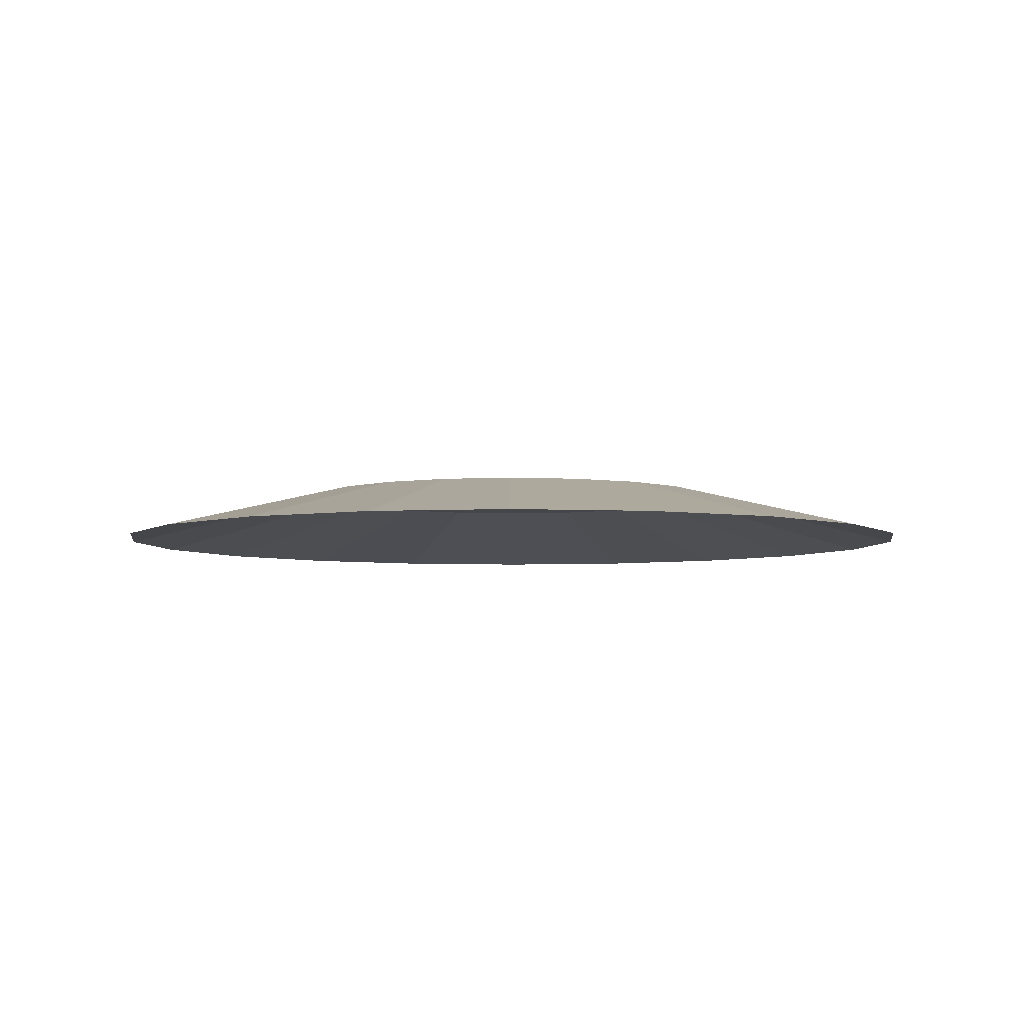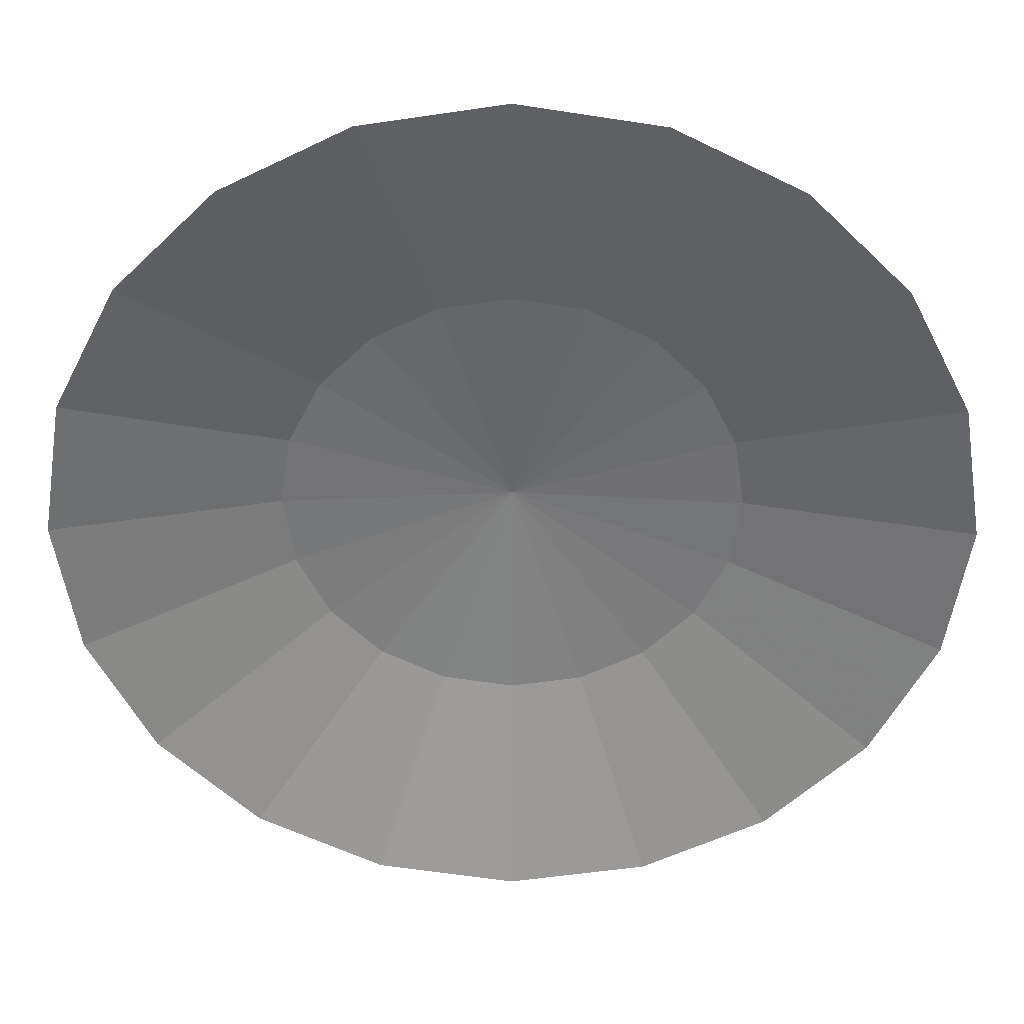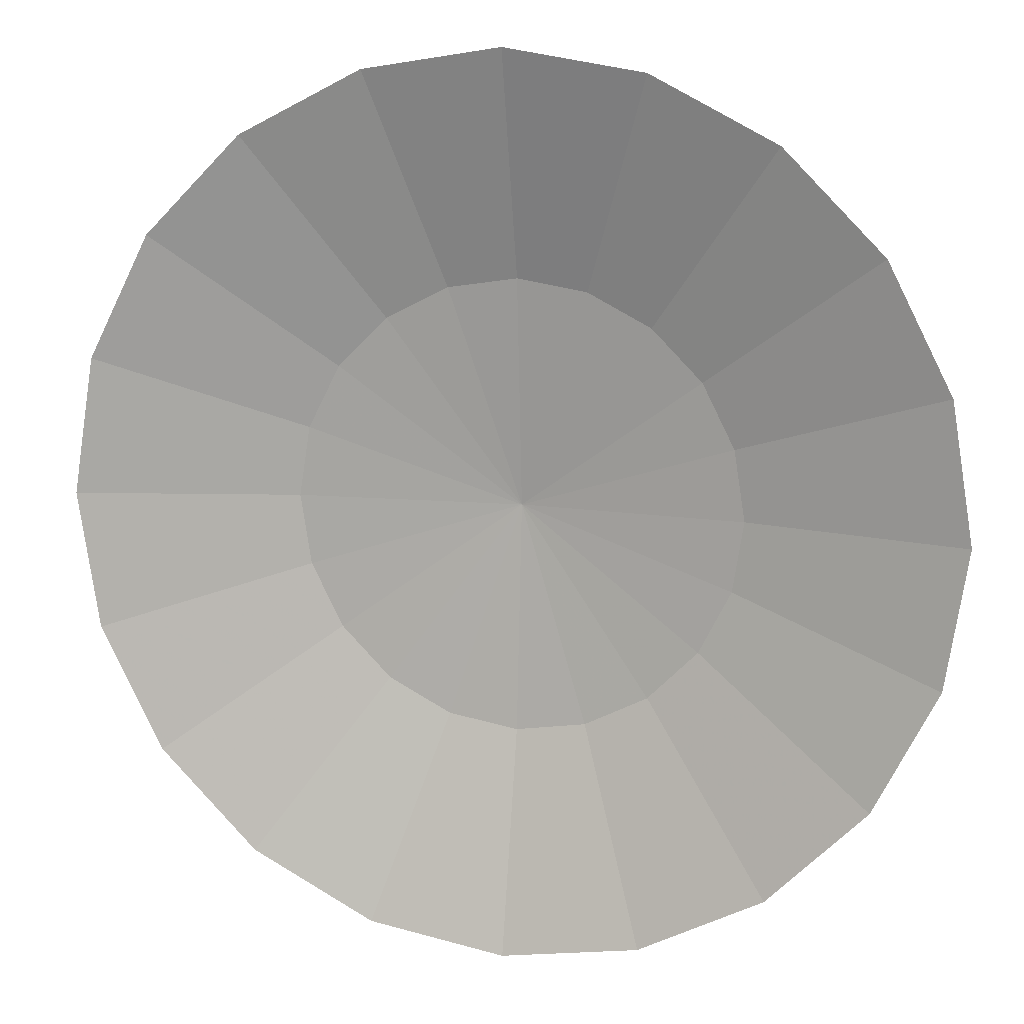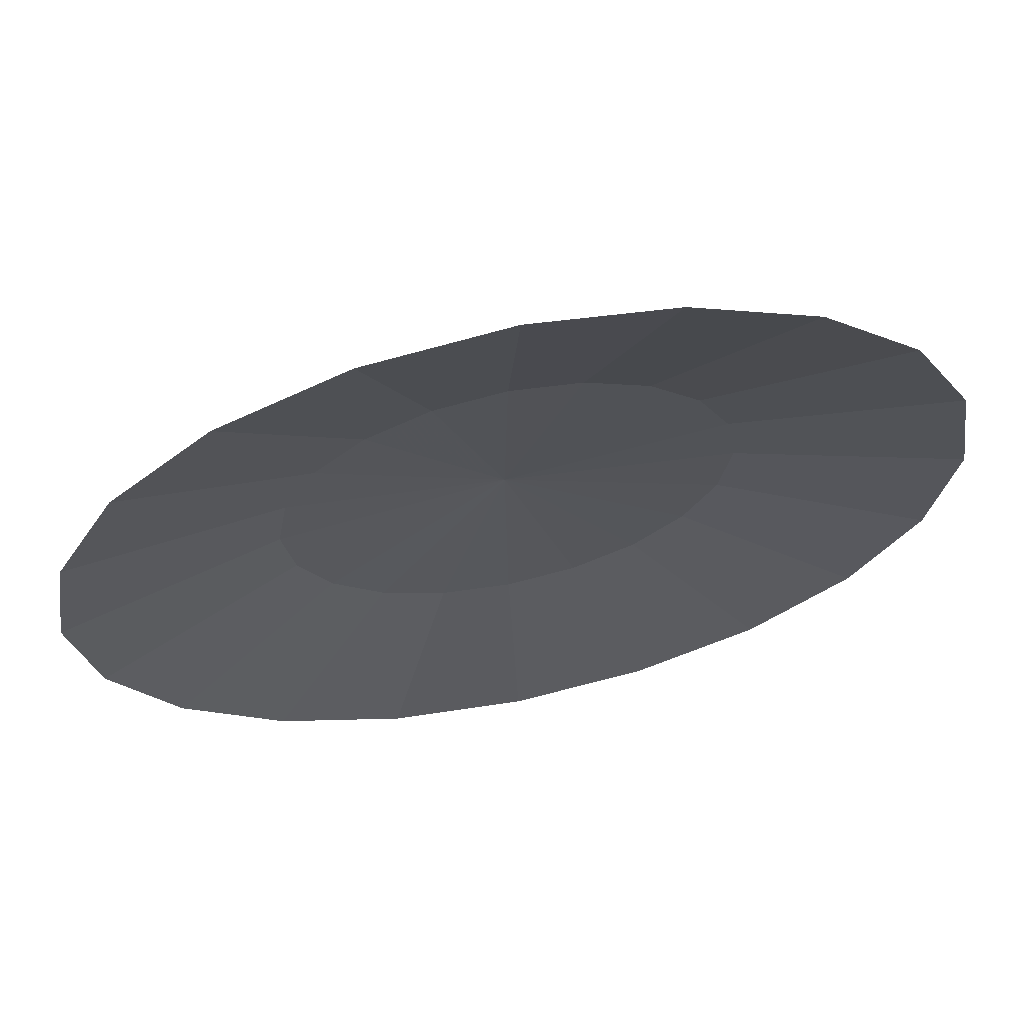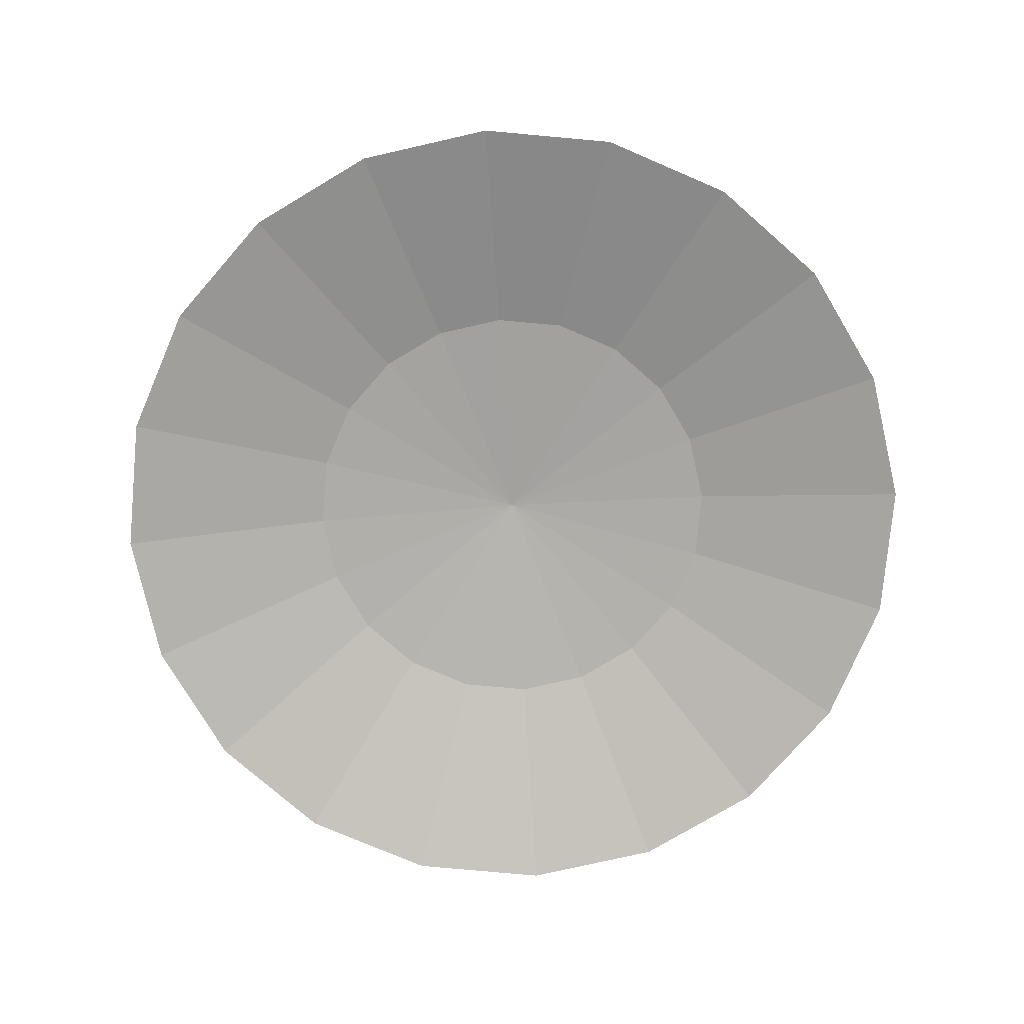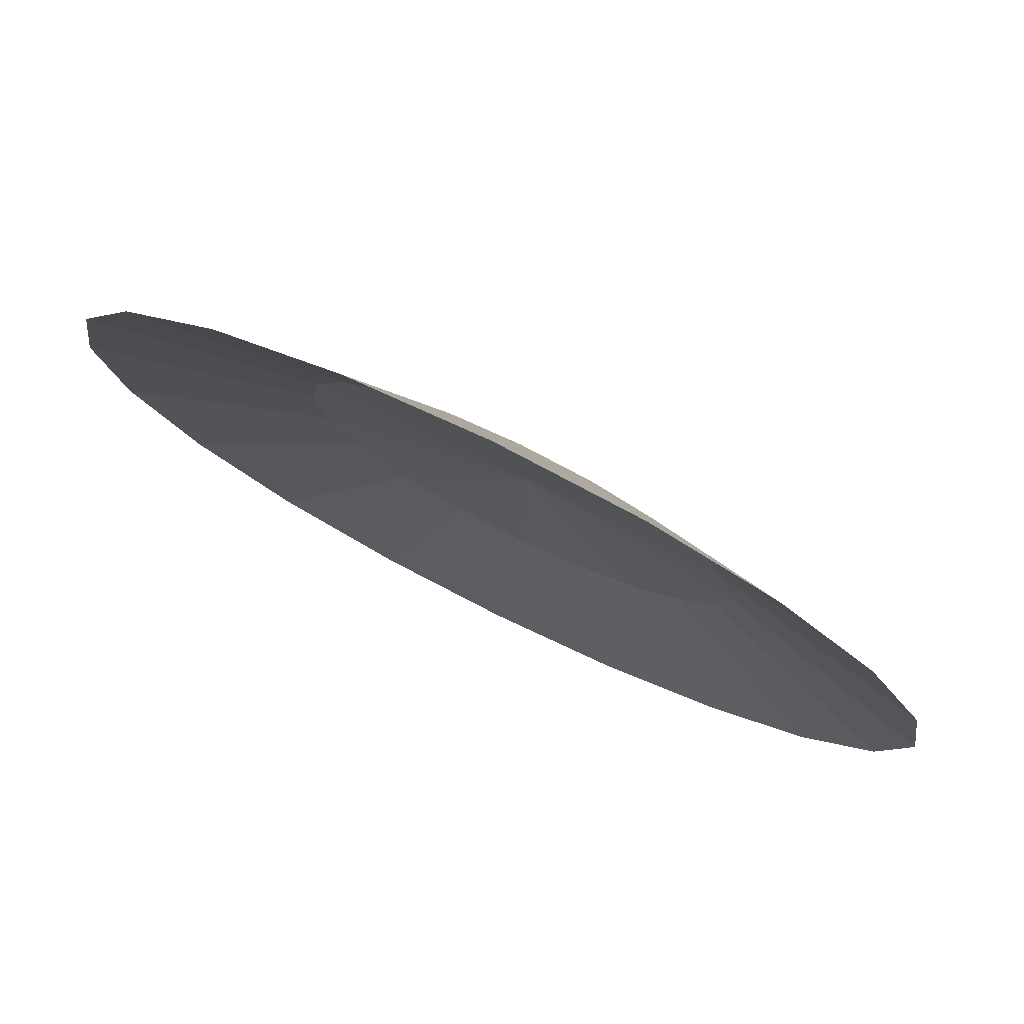
<metadata>
{"format":"obj","ext":"obj","renderer":"f3d","projection":"perspective","resolution":1024,"background":"white","views":[{"elev":-4.9,"azim":-71.7,"up":"+Y"},{"elev":33.6,"azim":0.5,"up":"+Z"},{"elev":12.6,"azim":16.0,"up":"+Z"},{"elev":65.9,"azim":-11.8,"up":"+Z"},{"elev":-76.6,"azim":-32.2,"up":"+Y"},{"elev":78.7,"azim":26.2,"up":"+Z"}]}
</metadata>
<code>
g Nebula_Small
v 21.6 69.9 -7.019
v 18.38 69.9 -13.35
v 9.302 72.6 -6.758
v 10.94 72.6 -3.553
v 22.71 69.9 -2.852e-13
v 6.758 72.6 -9.302
v 13.35 69.9 -18.38
v 11.5 72.6 0
v 21.6 69.9 7.019
v 0 73.5 0
v 3.553 72.6 -10.94
v 10.94 72.6 3.553
v 7.019 69.9 -21.6
v 18.38 69.9 13.35
v 0 72.6 -11.5
v -2.139e-13 69.9 -22.71
v 9.302 72.6 6.758
v 13.35 69.9 18.38
v -3.553 72.6 -10.94
v -7.019 69.9 -21.6
v 6.758 72.6 9.302
v 7.019 69.9 21.6
v -6.758 72.6 -9.302
v -13.35 69.9 -18.38
v 3.553 72.6 10.94
v -9.302 72.6 -6.758
v -3.427e-07 72.6 11.5
v -6.769e-07 69.9 22.71
v -18.38 69.9 -13.35
v -7.019 69.9 21.6
v -10.94 72.6 -3.553
v -21.6 69.9 -7.019
v -3.553 72.6 10.94
v -13.35 69.9 18.37
v -11.5 72.6 0
v -22.71 69.9 -2.852e-13
v -6.758 72.6 9.299
v -18.38 69.9 13.35
v -10.94 72.6 3.55
v -21.6 69.9 7.016
v -9.302 72.6 6.756
g Nebula_Small_0
f 3 2 1
f 4 3 1
f 4 1 5
f 3 6 2
f 6 7 2
f 8 4 5
f 8 5 9
f 10 3 4
f 10 6 3
f 10 4 8
f 10 11 6
f 6 11 7
f 10 8 12
f 12 8 9
f 11 13 7
f 12 9 14
f 11 15 13
f 10 15 11
f 15 16 13
f 17 12 14
f 10 12 17
f 17 14 18
f 15 19 16
f 10 19 15
f 19 20 16
f 21 17 18
f 10 17 21
f 21 18 22
f 19 23 20
f 10 23 19
f 23 24 20
f 25 21 22
f 10 21 25
f 10 26 23
f 23 26 24
f 10 25 27
f 25 22 28
f 27 25 28
f 26 29 24
f 27 28 30
f 26 31 29
f 10 31 26
f 31 32 29
f 33 27 30
f 10 27 33
f 33 30 34
f 31 35 32
f 10 35 31
f 35 36 32
f 37 33 34
f 10 33 37
f 37 34 38
f 35 39 36
f 10 39 35
f 39 40 36
f 41 38 40
f 41 37 38
f 10 37 41
f 39 41 40
f 10 41 39

</code>
